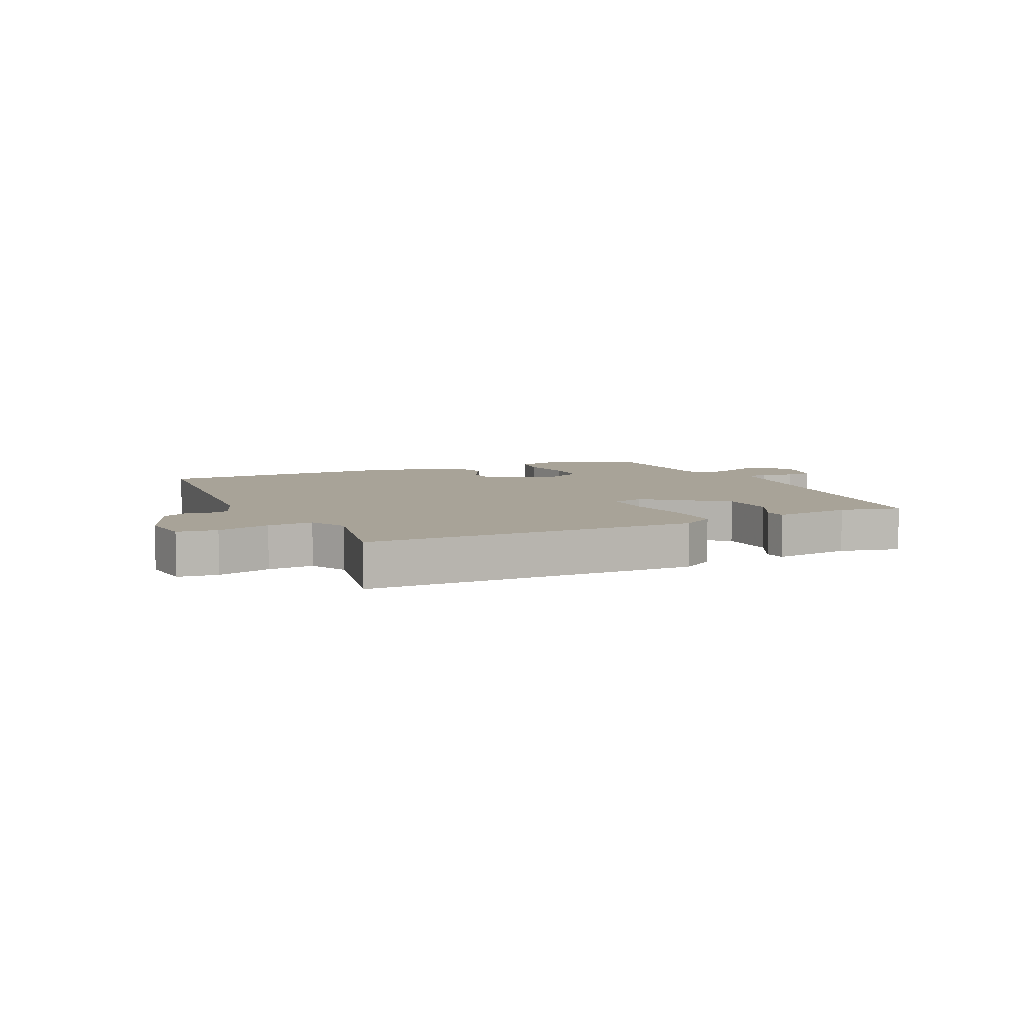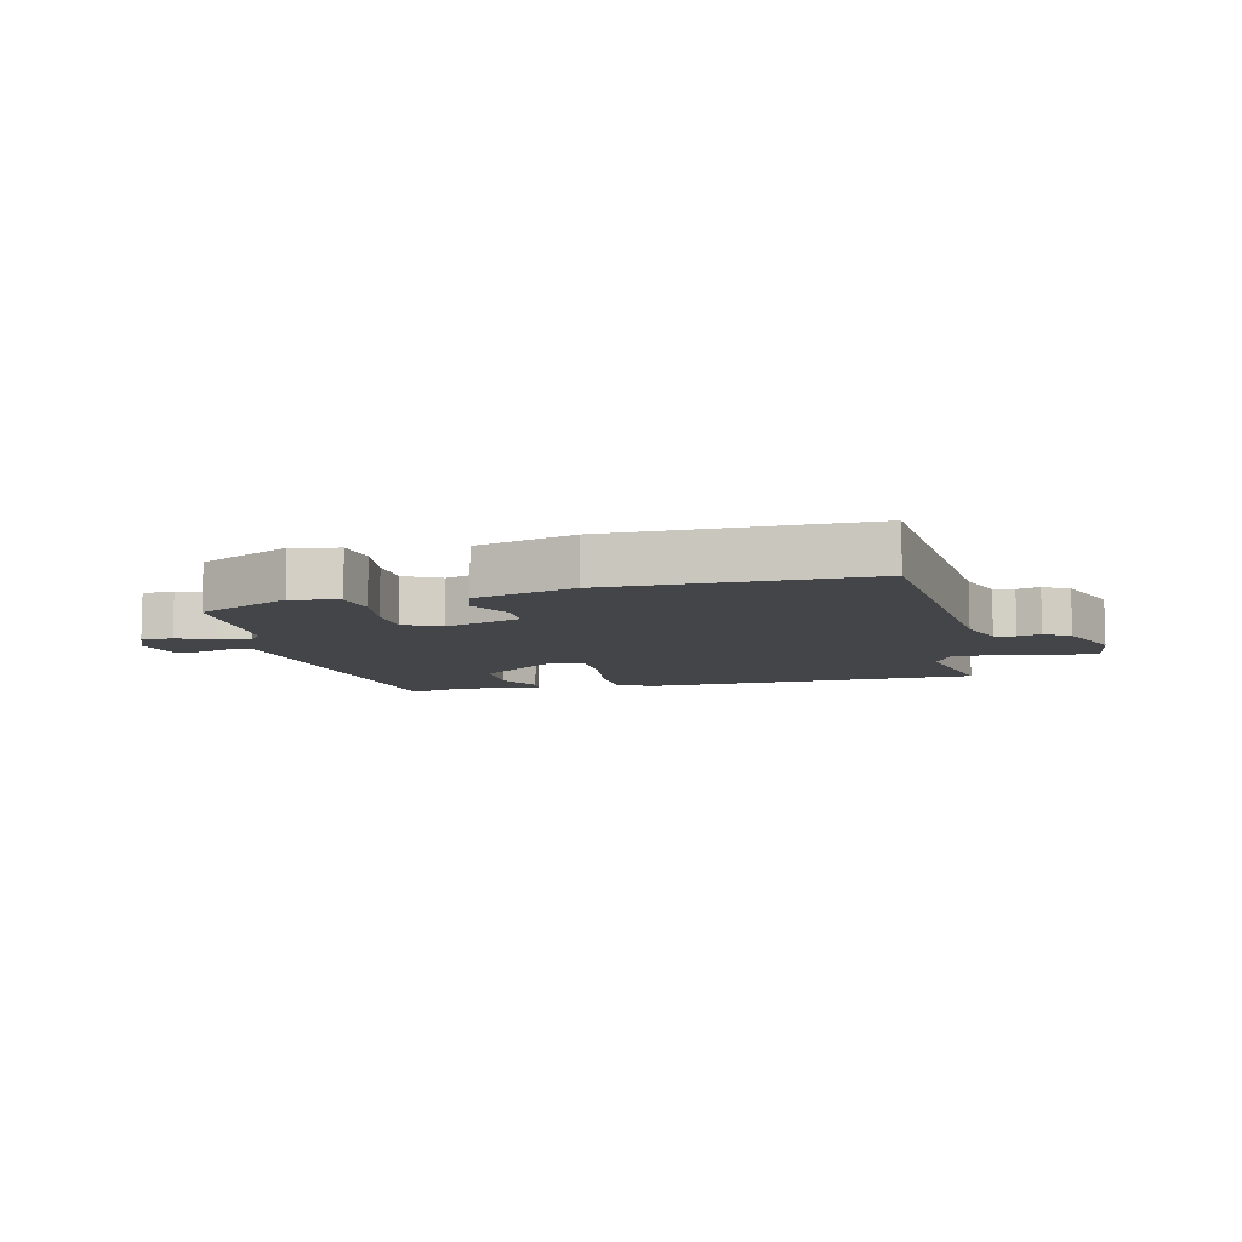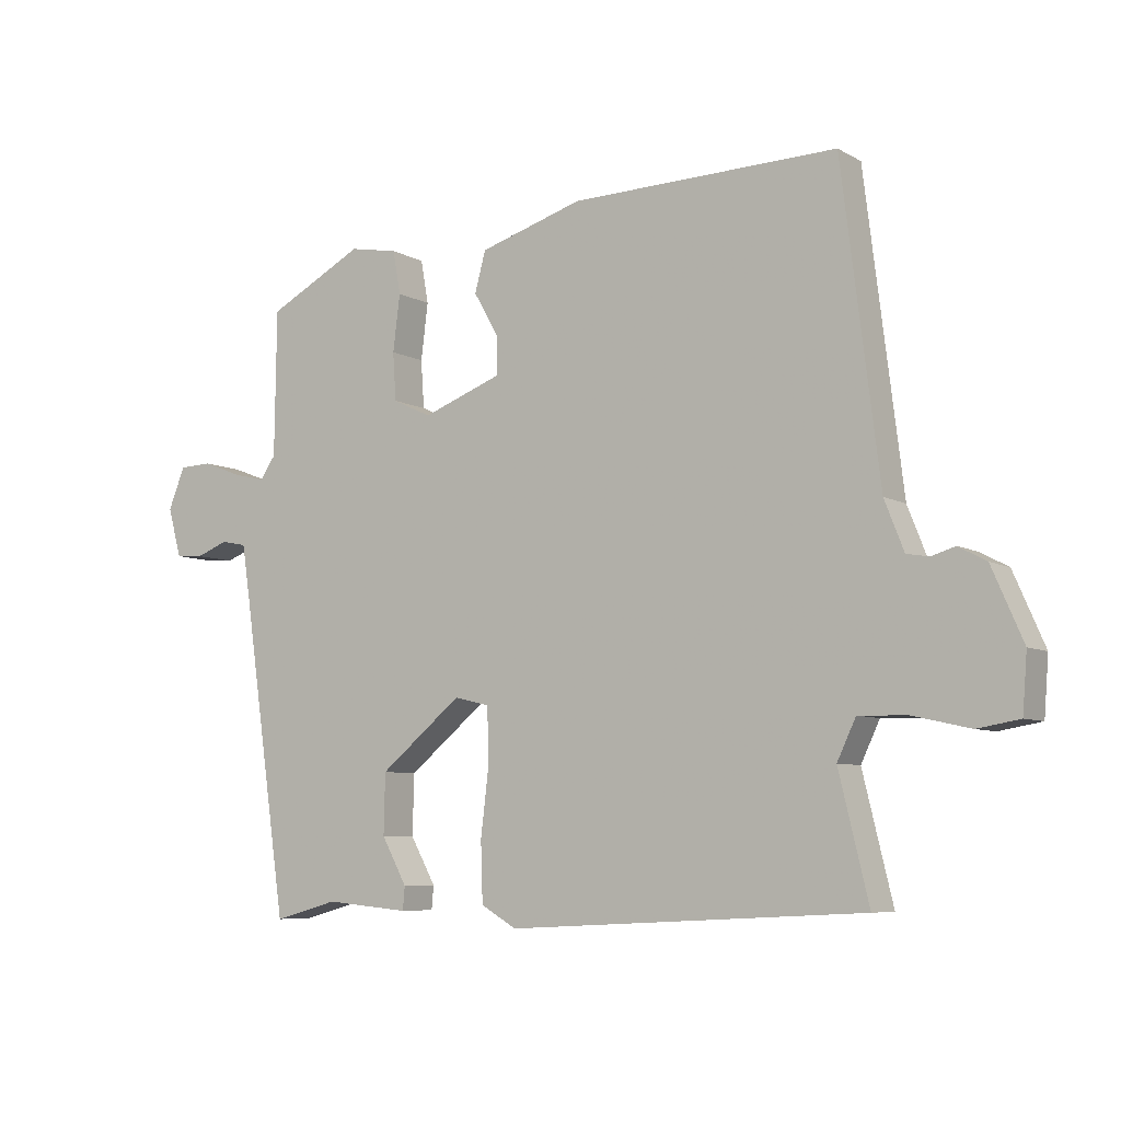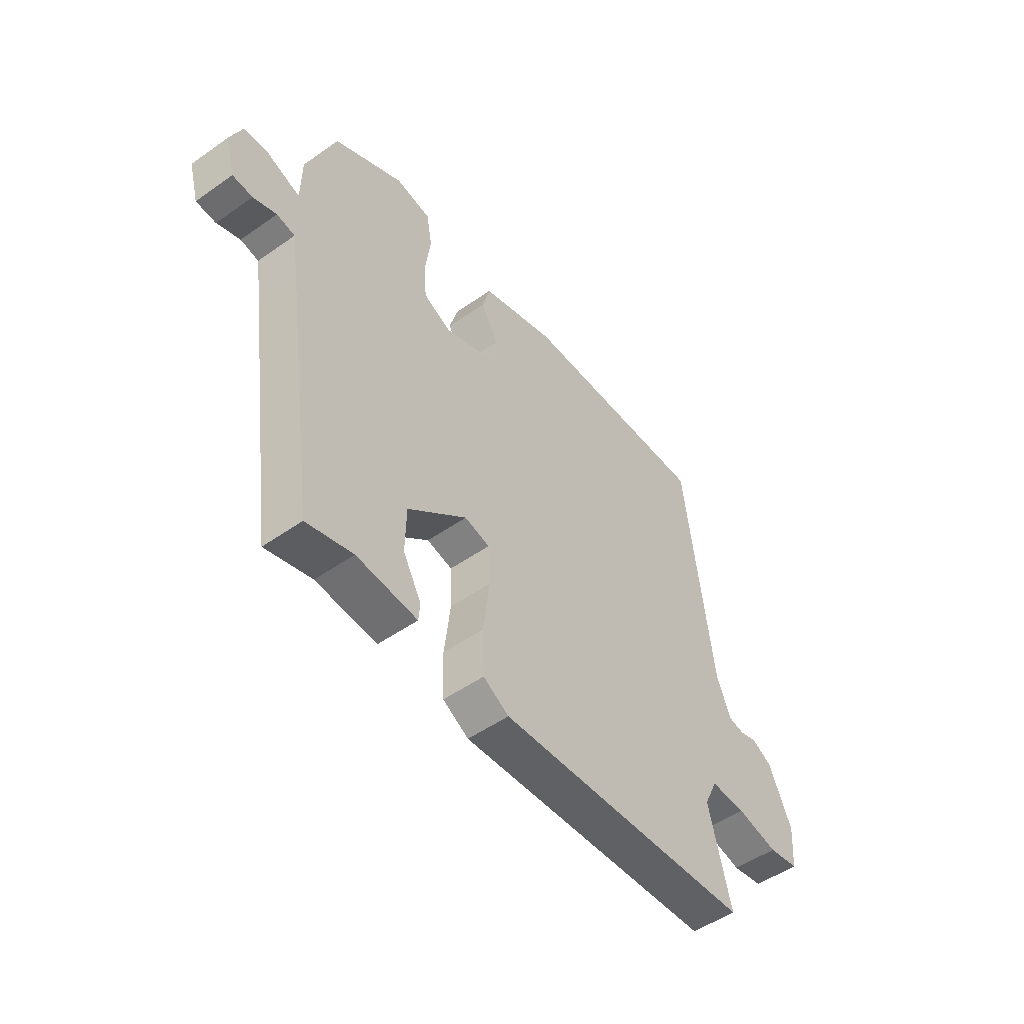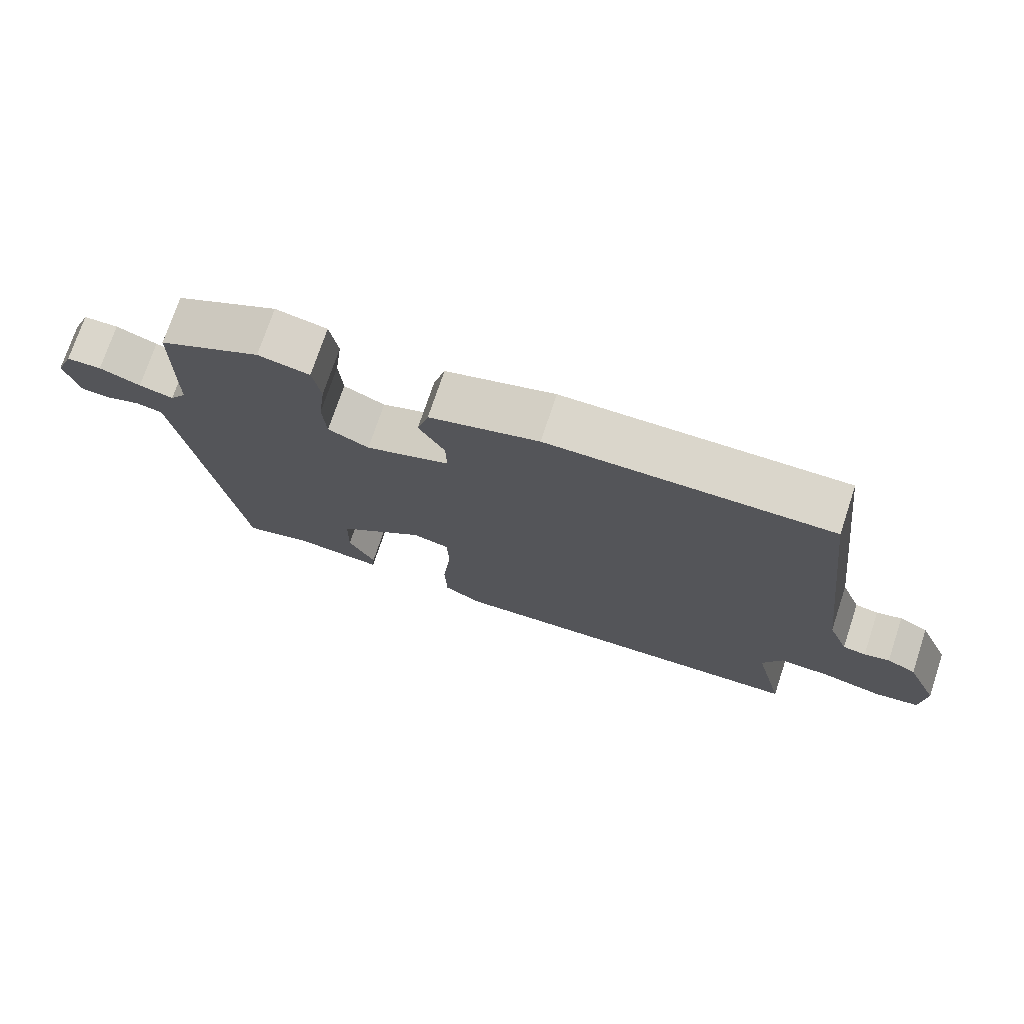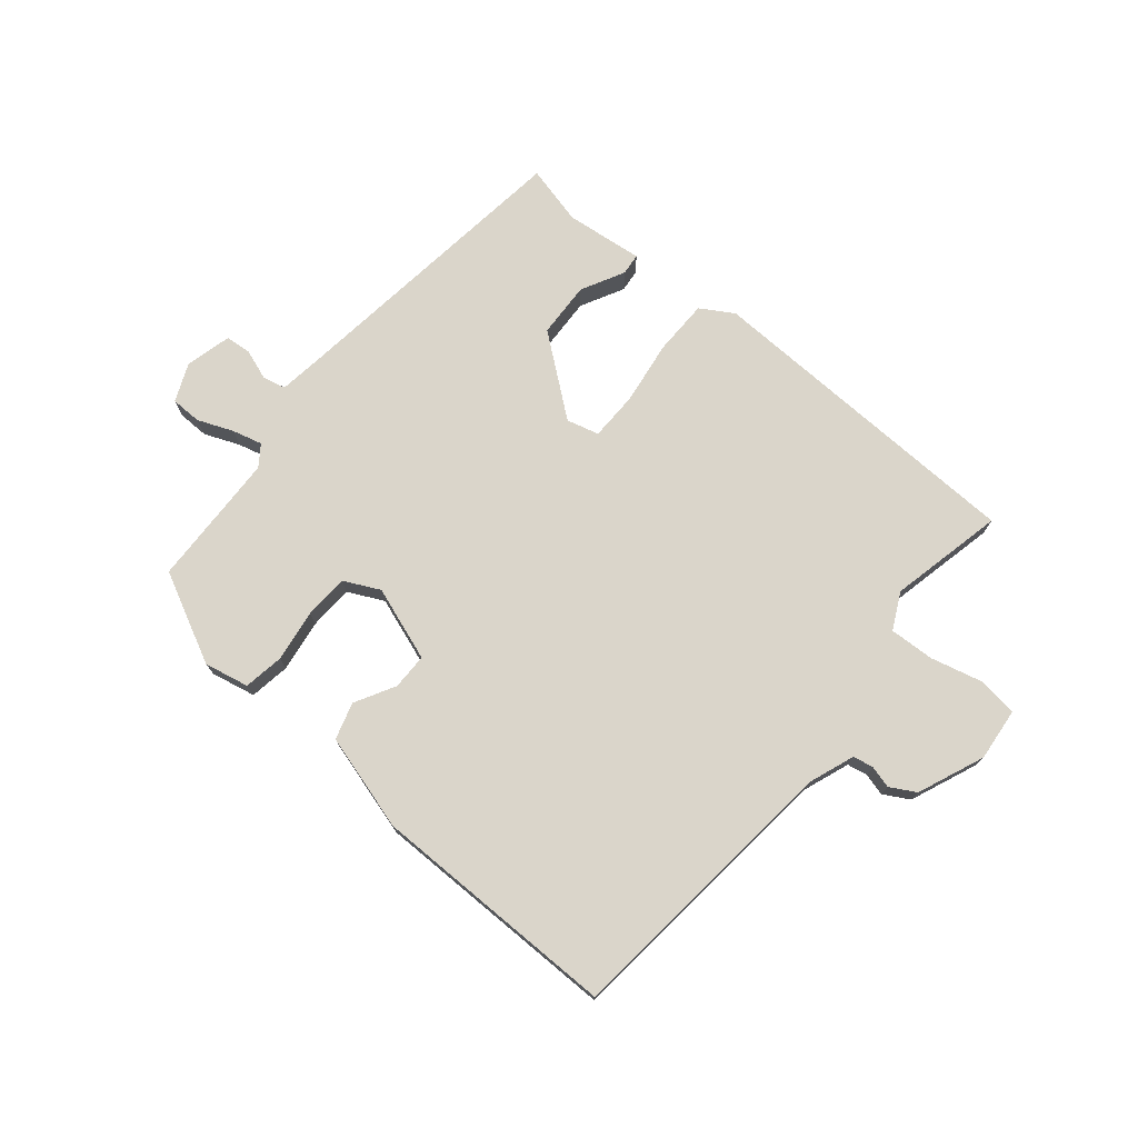
<metadata>
{"format":"obj","ext":"obj","renderer":"f3d","projection":"perspective","resolution":1024,"background":"white","views":[{"elev":6.9,"azim":153.0,"up":"+Y"},{"elev":-8.7,"azim":11.7,"up":"+Y"},{"elev":-7.0,"azim":33.3,"up":"+Z"},{"elev":-50.9,"azim":-52.5,"up":"+Z"},{"elev":73.9,"azim":18.4,"up":"+Z"},{"elev":74.3,"azim":38.6,"up":"+Y"}]}
</metadata>
<code>
v -0.473 0.07 -0.492
v -0.543 0.07 -0.009
v -0.556 0.07 0.076
v -0.595 0.07 0.084
v -0.645 0.07 0.065
v -0.688 0.07 0.068
v -0.709 0.07 0.144
v -0.683 0.07 0.208
v -0.632 0.07 0.21
v -0.572 0.07 0.187
v -0.522 0.07 0.175
v -0.498 0.07 0.21
v -0.495 0.07 0.435
v -0.346 0.07 0.513
v -0.271 0.07 0.499
v -0.259 0.07 0.432
v -0.27 0.07 0.345
v -0.265 0.07 0.271
v -0.205 0.07 0.243
v -0.082 0.07 0.289
v -0.083 0.07 0.349
v -0.121 0.07 0.415
v -0.104 0.07 0.477
v 0.056 0.07 0.526
v 0.468 0.07 0.535
v 0.526 0.07 0.062
v 0.556 0.07 -0.014
v 0.59 0.07 -0.02
v 0.627 0.07 -0.009
v 0.67 0.07 -0.032
v 0.718 0.07 -0.142
v 0.711 0.07 -0.23
v 0.646 0.07 -0.241
v 0.558 0.07 -0.221
v 0.483 0.07 -0.219
v 0.454 0.07 -0.28
v 0.5 0.07 -0.47
v -0.049 0.07 -0.499
v -0.104 0.07 -0.467
v -0.107 0.07 -0.375
v -0.094 0.07 -0.267
v -0.097 0.07 -0.186
v -0.151 0.07 -0.173
v -0.278 0.07 -0.277
v -0.28 0.07 -0.37
v -0.241 0.07 -0.441
v -0.244 0.07 -0.477
v -0.374 0.07 -0.465
v -0.473 0 -0.492
v -0.543 0 -0.009
v -0.556 0 0.076
v -0.595 0 0.084
v -0.645 0 0.065
v -0.688 0 0.068
v -0.709 0 0.144
v -0.683 0 0.208
v -0.632 0 0.21
v -0.572 0 0.187
v -0.522 0 0.175
v -0.498 0 0.21
v -0.495 0 0.435
v -0.346 0 0.513
v -0.271 0 0.499
v -0.259 0 0.432
v -0.27 0 0.345
v -0.265 0 0.271
v -0.205 0 0.243
v -0.082 0 0.289
v -0.083 0 0.349
v -0.121 0 0.415
v -0.104 0 0.477
v 0.056 0 0.526
v 0.468 0 0.535
v 0.526 0 0.062
v 0.556 0 -0.014
v 0.59 0 -0.02
v 0.627 0 -0.009
v 0.67 0 -0.032
v 0.718 0 -0.142
v 0.711 0 -0.23
v 0.646 0 -0.241
v 0.558 0 -0.221
v 0.483 0 -0.219
v 0.454 0 -0.28
v 0.5 0 -0.47
v -0.049 0 -0.499
v -0.104 0 -0.467
v -0.107 0 -0.375
v -0.094 0 -0.267
v -0.097 0 -0.186
v -0.151 0 -0.173
v -0.278 0 -0.277
v -0.28 0 -0.37
v -0.241 0 -0.441
v -0.244 0 -0.477
v -0.374 0 -0.465
f 45 46 47 48
f 44 45 48 1
f 38 39 40 41
f 36 37 38 41
f 35 36 41 42
f 34 35 42 43
f 32 33 34
f 31 32 34 43
f 28 29 30 31
f 27 28 31 43
f 23 24 25 26
f 21 22 23 26
f 20 21 26 27
f 19 20 27 43
f 14 15 16 17
f 12 13 14 17
f 11 12 17 18
f 7 8 9 10
f 7 10 11
f 4 5 6 7
f 3 4 7 11
f 2 3 11 18
f 44 1 2 18
f 18 19 43 44
f 96 95 94 93
f 49 96 93 92
f 89 88 87 86
f 89 86 85 84
f 90 89 84 83
f 91 90 83 82
f 82 81 80
f 91 82 80 79
f 79 78 77 76
f 91 79 76 75
f 74 73 72 71
f 74 71 70 69
f 75 74 69 68
f 91 75 68 67
f 65 64 63 62
f 65 62 61 60
f 66 65 60 59
f 58 57 56 55
f 59 58 55
f 55 54 53 52
f 59 55 52 51
f 66 59 51 50
f 66 50 49 92
f 92 91 67 66
f 1 49 50 2
f 2 50 51 3
f 3 51 52 4
f 4 52 53 5
f 5 53 54 6
f 6 54 55 7
f 7 55 56 8
f 8 56 57 9
f 9 57 58 10
f 10 58 59 11
f 11 59 60 12
f 12 60 61 13
f 13 61 62 14
f 14 62 63 15
f 15 63 64 16
f 16 64 65 17
f 17 65 66 18
f 18 66 67 19
f 19 67 68 20
f 20 68 69 21
f 21 69 70 22
f 22 70 71 23
f 23 71 72 24
f 24 72 73 25
f 25 73 74 26
f 26 74 75 27
f 27 75 76 28
f 28 76 77 29
f 29 77 78 30
f 30 78 79 31
f 31 79 80 32
f 32 80 81 33
f 33 81 82 34
f 34 82 83 35
f 35 83 84 36
f 36 84 85 37
f 37 85 86 38
f 38 86 87 39
f 39 87 88 40
f 40 88 89 41
f 41 89 90 42
f 42 90 91 43
f 43 91 92 44
f 44 92 93 45
f 45 93 94 46
f 46 94 95 47
f 47 95 96 48
f 48 96 49 1

</code>
